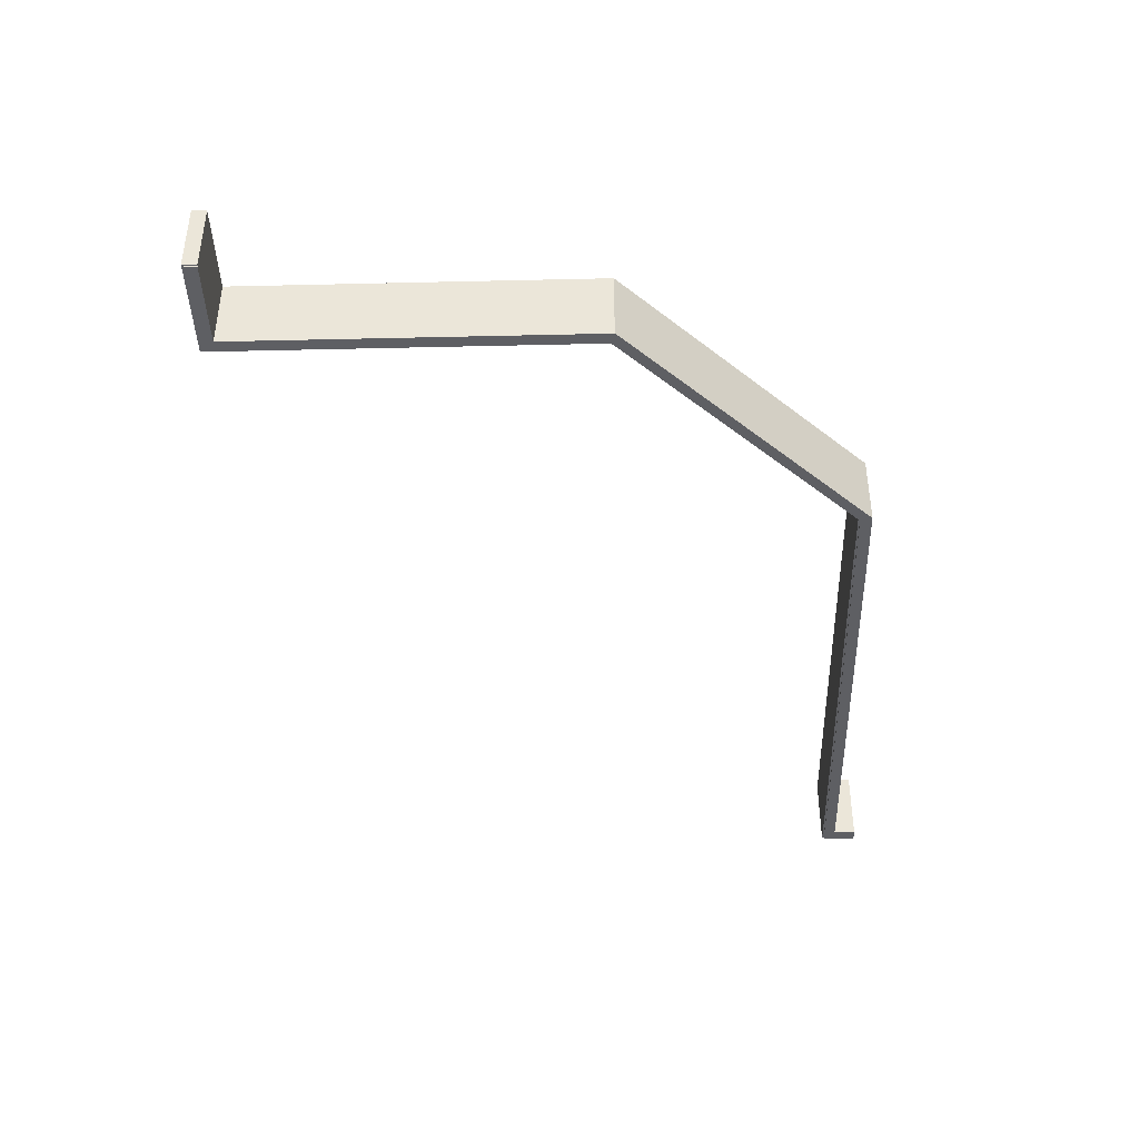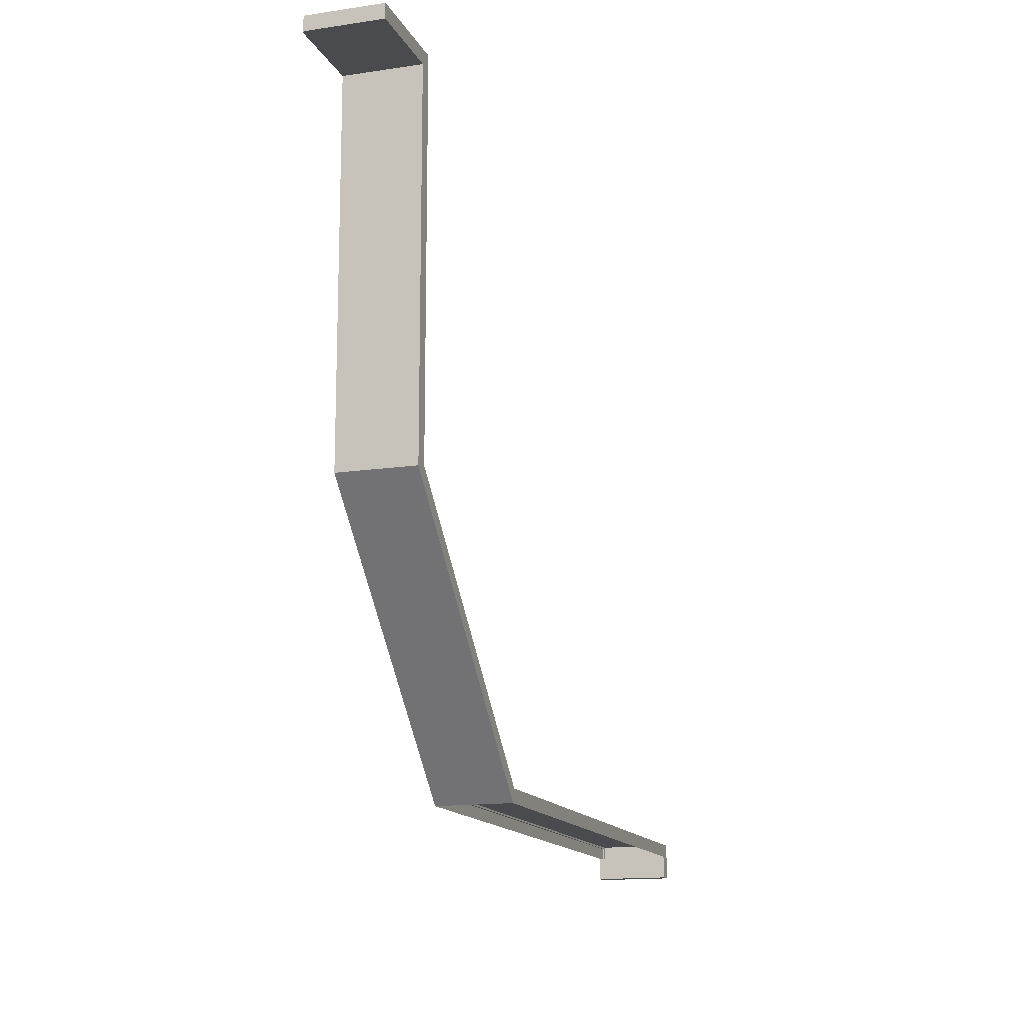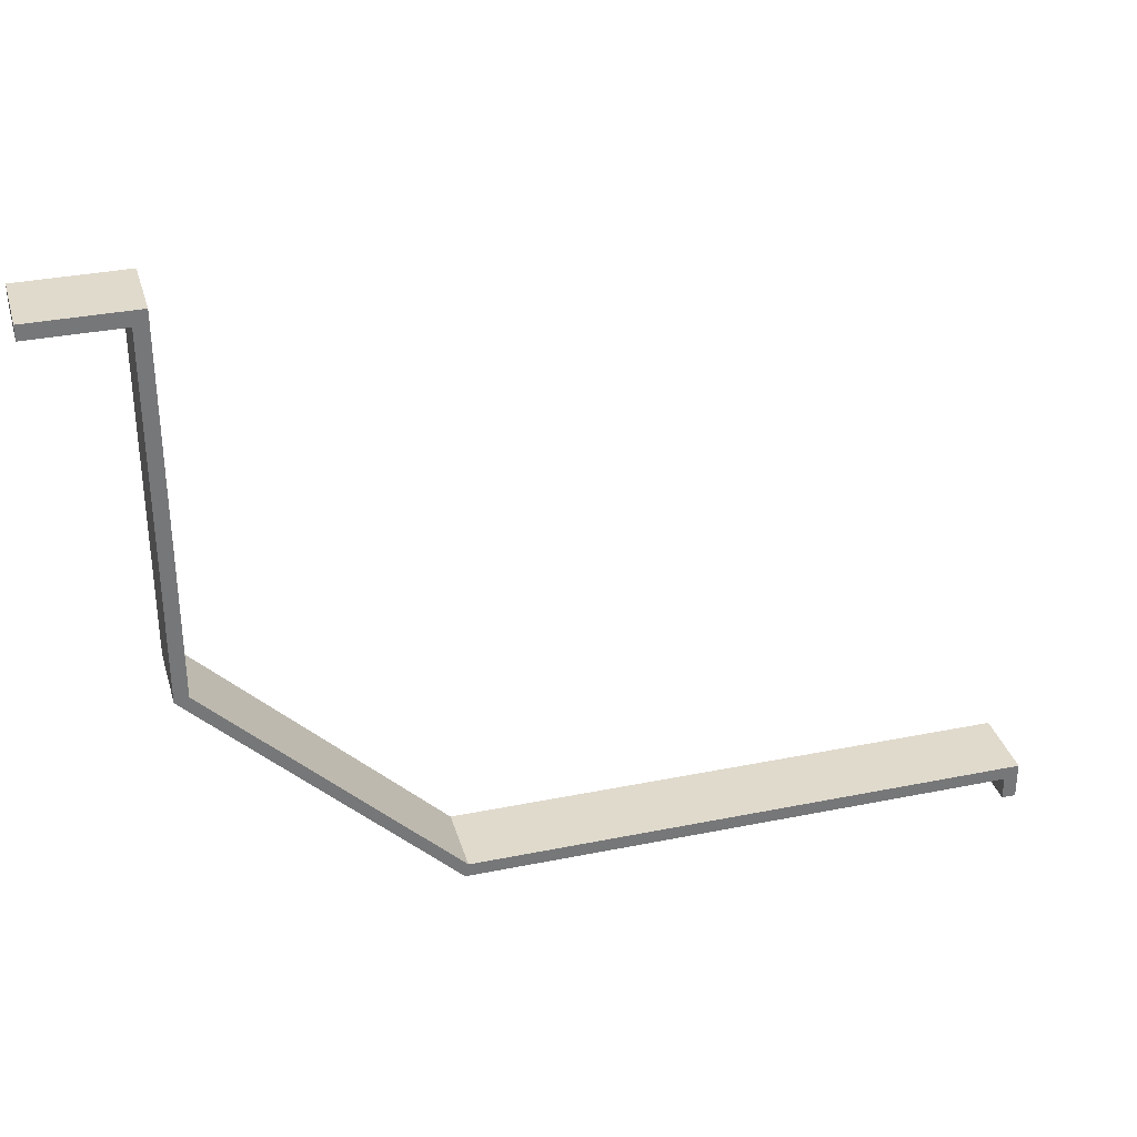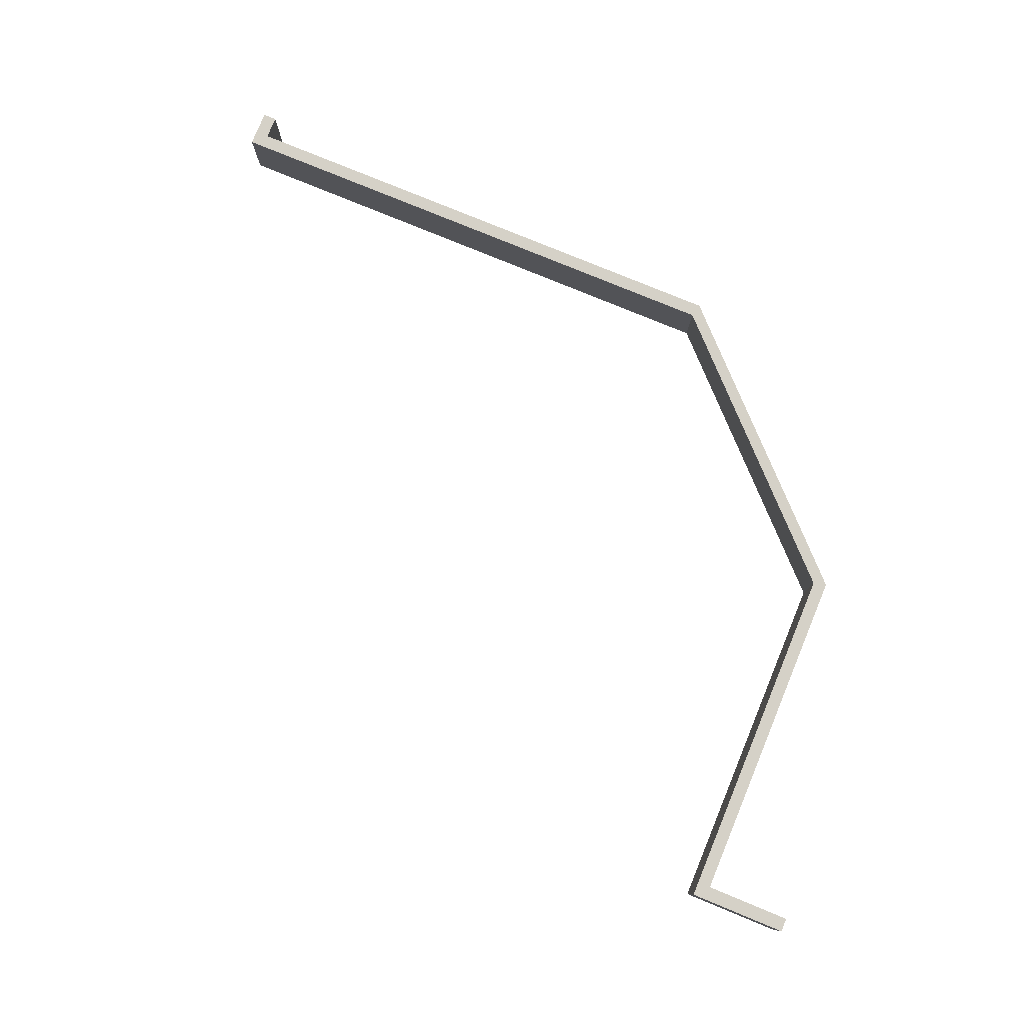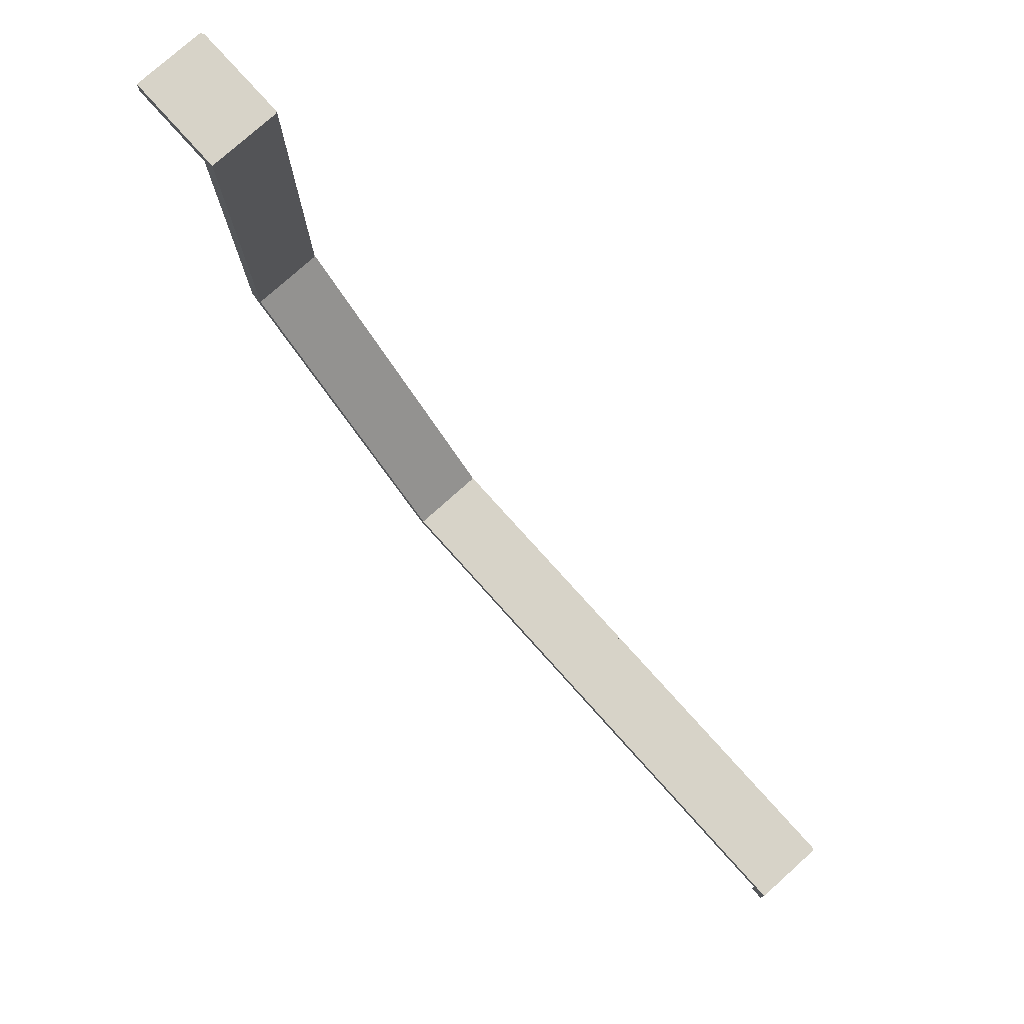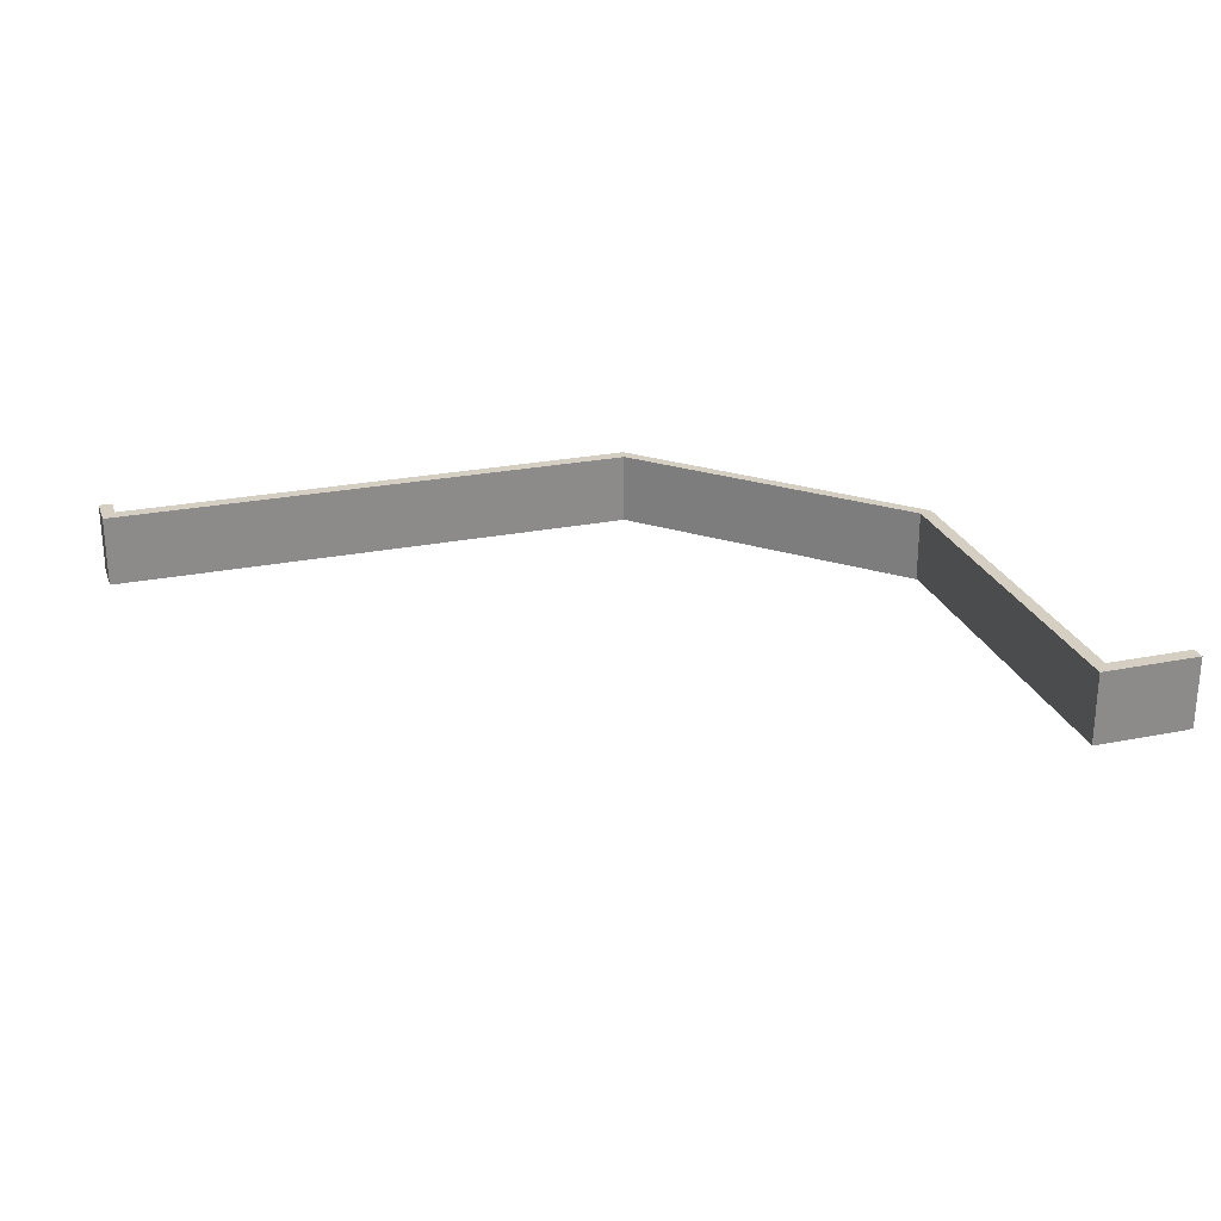
<metadata>
{"format":"obj","ext":"obj","renderer":"f3d","projection":"perspective","resolution":1024,"background":"white","views":[{"elev":-41.3,"azim":91.6,"up":"+Y"},{"elev":-14.3,"azim":108.2,"up":"+Z"},{"elev":33.1,"azim":164.4,"up":"+Z"},{"elev":79.0,"azim":22.4,"up":"+Y"},{"elev":77.1,"azim":-131.9,"up":"+Z"},{"elev":25.7,"azim":-17.7,"up":"+Y"}]}
</metadata>
<code>
v 359.8 106.2 -236.8
v 363.8 84.67 -236.8
v 363.8 84.67 -230.1
v 589.5 106.2 -50.11
v 589.5 85.17 -50.11
v 590 85.17 -50.11
v 618.5 85.17 -50.11
v 619 85.17 -50.11
v 619 106.2 -50.11
v 589.5 106.2 -157
v 589.5 85.17 -157
v 359.8 106.2 -226.2
v 520.3 106.2 -226.2
v 619 106.2 -54.24
v 593.4 106.2 -54.24
v 593.4 106.2 -158
v 589.5 106.2 -162
v 525.2 106.2 -226.2
v 521.3 106.2 -230.1
v 363.8 106.2 -230.1
v 363.8 106.2 -236.8
v 359.8 85.17 -226.2
v 520.3 85.17 -226.2
v 359.8 85.17 -236.8
v 359.8 85.17 -230.1
v 359.8 85.17 -226.7
v 363.8 85.17 -236.8
v 360.1 85.17 -236.8
v 363.8 85.17 -230.1
v 360.1 84.67 -236.8
v 360.1 84.67 -230.1
v 521.3 84.67 -230.1
v 524.7 84.67 -226.7
v 520.5 84.67 -226.7
v 360.1 84.67 -226.7
v 525.2 84.67 -226.2
v 589.5 84.67 -162
v 593.4 84.67 -158
v 590 84.67 -161.5
v 593.4 84.67 -54.24
v 618.5 84.67 -54.24
v 618.5 84.67 -50.61
v 590 84.67 -50.61
v 590 84.67 -157.2
v 619 85.17 -54.24
v 618.5 85.17 -54.24
v 619 85.17 -53.74
v 618.5 85.17 -50.61
v 618.5 85.17 -53.74
v 590 85.17 -50.61
v 360.1 85.17 -226.7
v 520.5 85.17 -226.7
v 590 85.17 -157.2
v 360.1 85.17 -230.1
o Mesh42_Group36_Group35_Group34_Model
f 10 11 5
f 22 23 13
f 29 27 21
f 27 29 3
f 2 30 28
f 3 31 30
f 17 37 36
f 38 16 15
f 6 50 48
f 13 23 11
f 25 54 51
f 28 54 25
f 29 54 28
f 34 52 51
f 52 34 44
f 43 50 53
f 42 48 50
f 47 49 46
f 4 5 6
f 7 8 9
f 6 7 9
f 9 14 15
f 15 16 10
f 20 21 1
f 13 18 19
f 10 17 18
f 10 16 17
f 13 19 20
f 26 22 12
f 25 26 12
f 25 12 1
f 21 27 28
f 1 28 24
f 34 35 3
f 32 33 34
f 3 35 31
f 33 32 19
f 18 36 33
f 17 39 37
f 16 38 39
f 44 39 38
f 44 38 40
f 42 43 40
f 14 45 46
f 46 40 15
f 46 41 40
f 47 14 9
f 47 45 14
f 8 7 48
f 48 49 47
f 11 53 50
f 22 26 51
f 50 6 5
f 23 52 53
f 51 52 23
f 54 31 35
f 30 31 54
f 34 33 36
f 37 39 44
f 36 37 44
f 41 46 49
f 49 48 42
f 4 10 5
f 12 22 13
f 20 29 21
f 2 27 3
f 27 2 28
f 2 3 30
f 18 17 36
f 40 38 15
f 7 6 48
f 10 13 11
f 26 25 51
f 24 28 25
f 27 29 28
f 35 34 51
f 53 52 44
f 44 43 53
f 43 42 50
f 45 47 46
f 4 6 9
f 4 9 15
f 4 15 10
f 12 20 1
f 13 10 18
f 12 13 20
f 24 25 1
f 1 21 28
f 32 34 3
f 18 33 19
f 17 16 39
f 43 44 40
f 41 42 40
f 14 46 15
f 8 47 9
f 8 48 47
f 5 11 50
f 11 23 53
f 22 51 23
f 51 54 35
f 28 30 54
f 34 36 44
f 41 49 42

</code>
